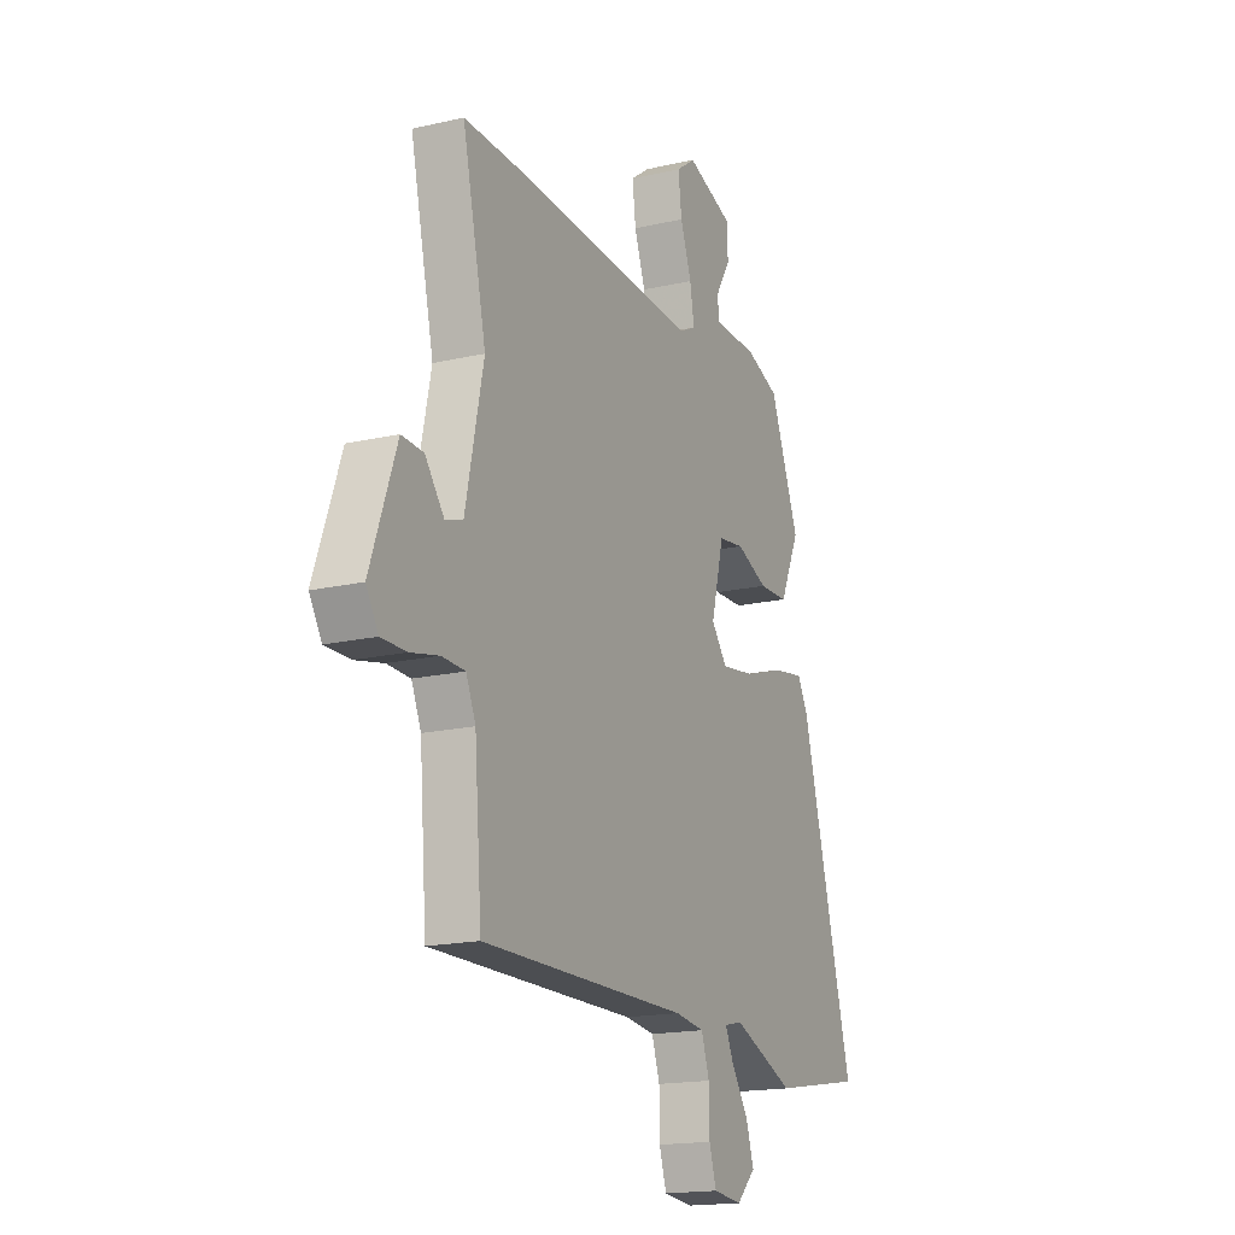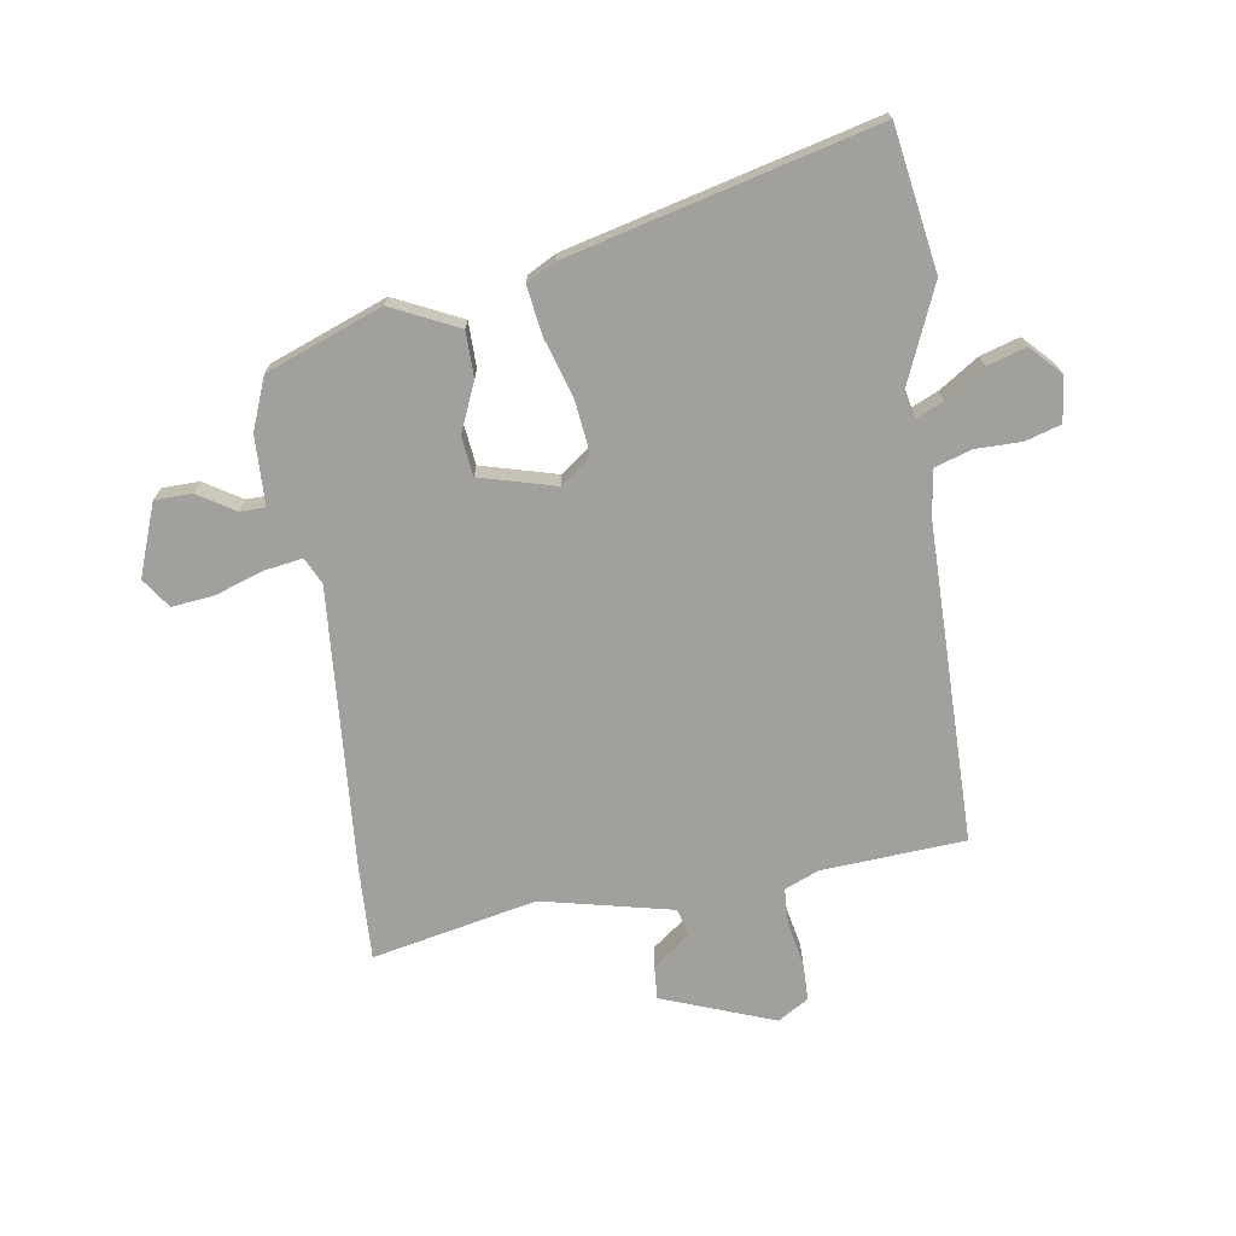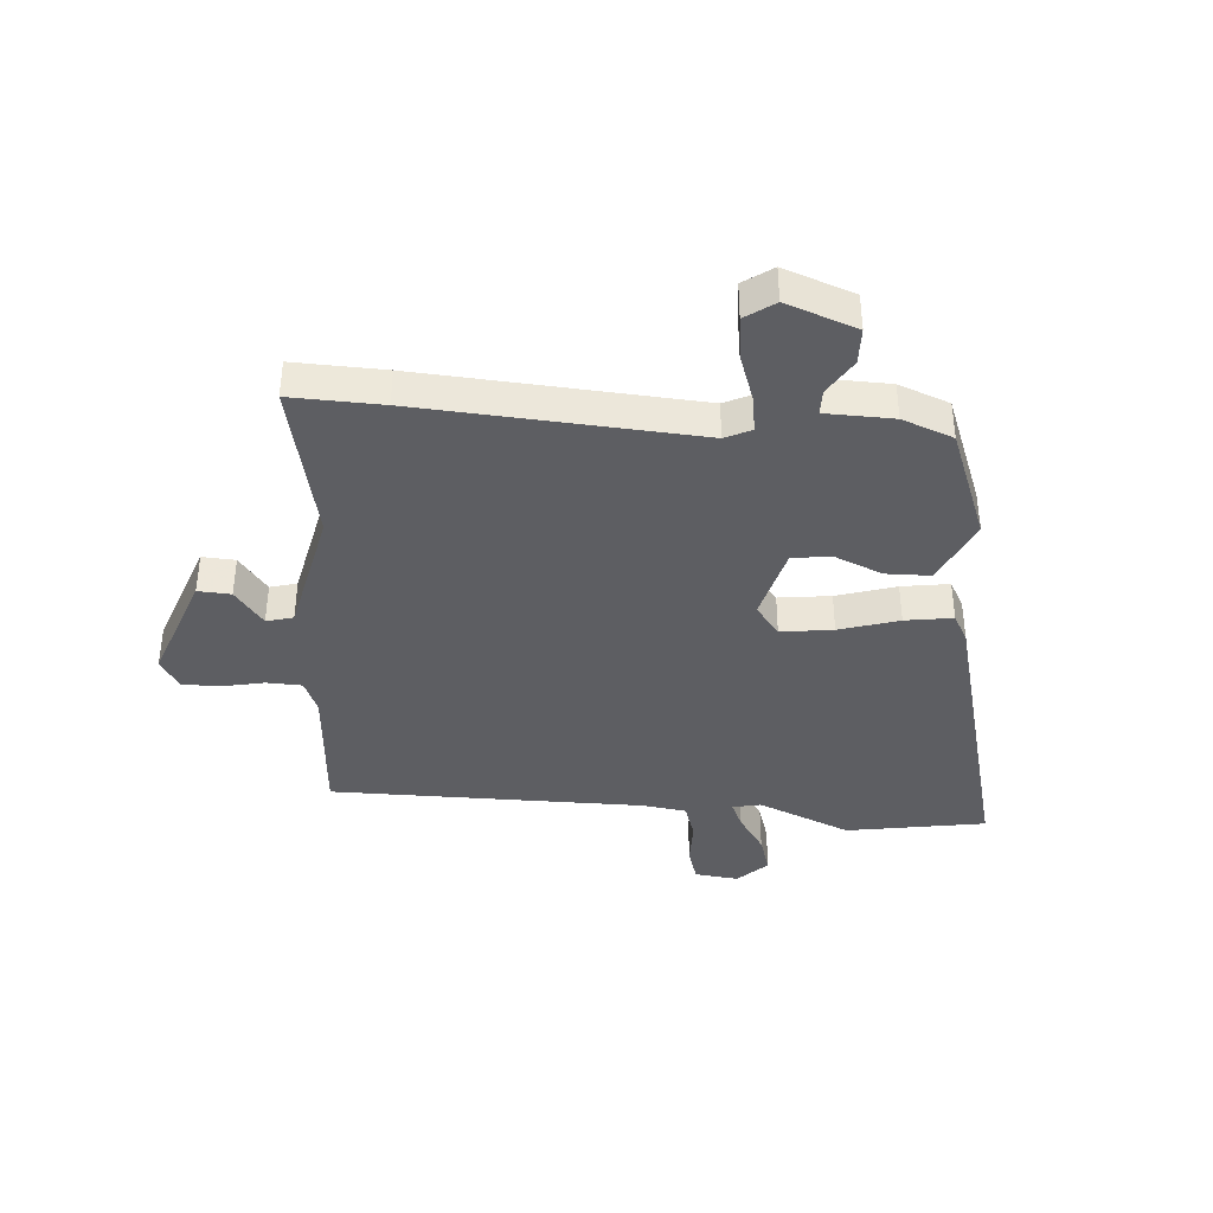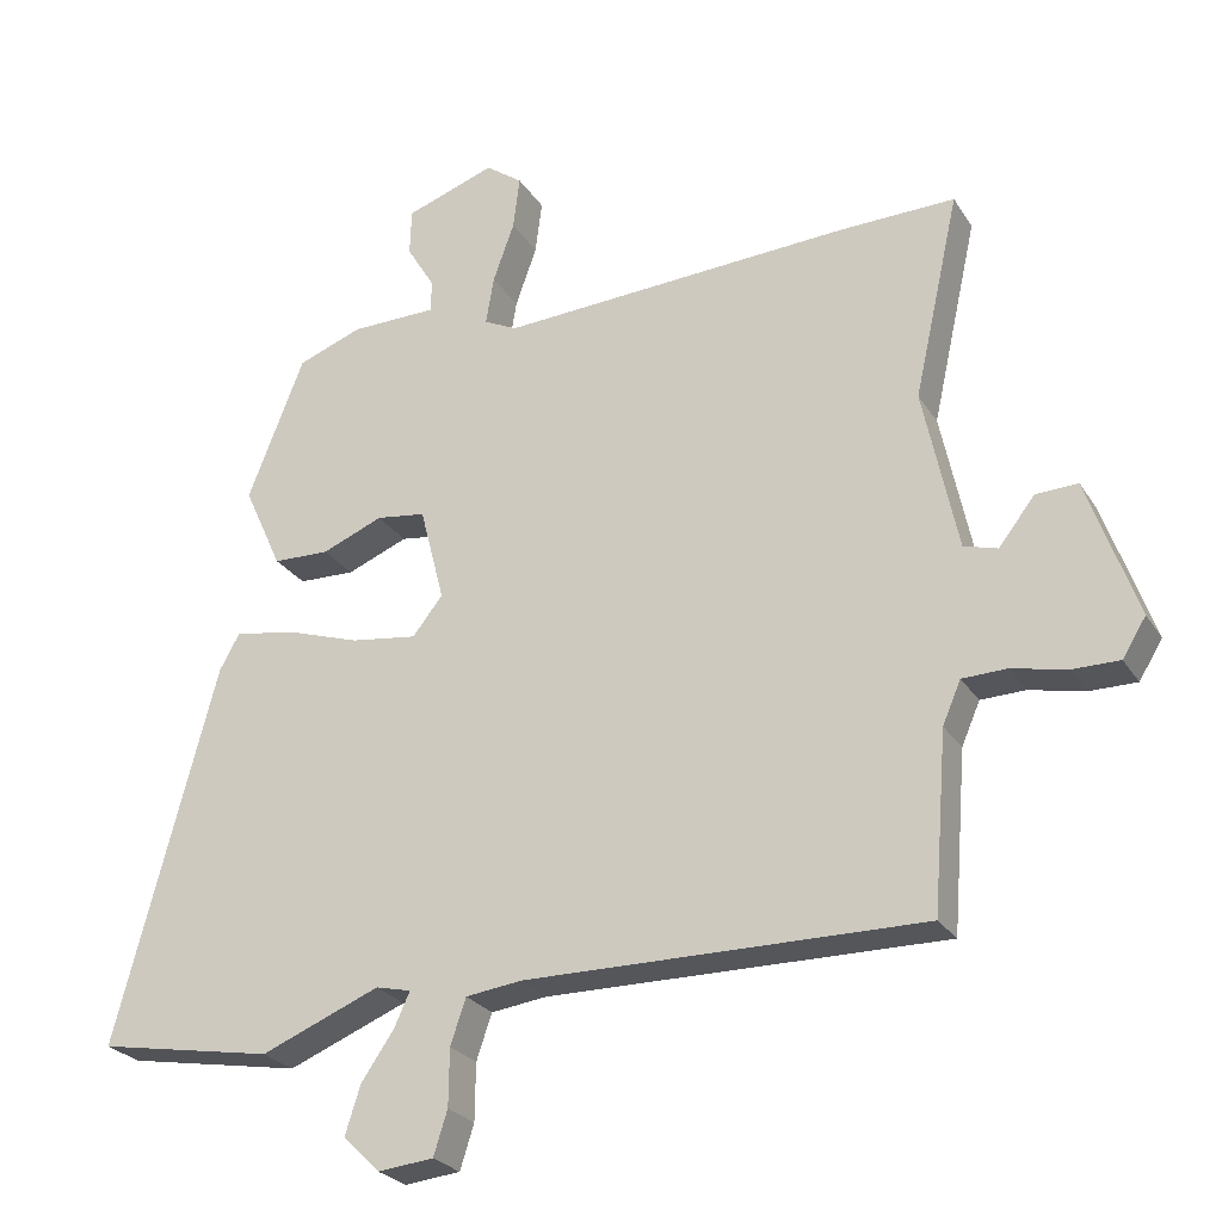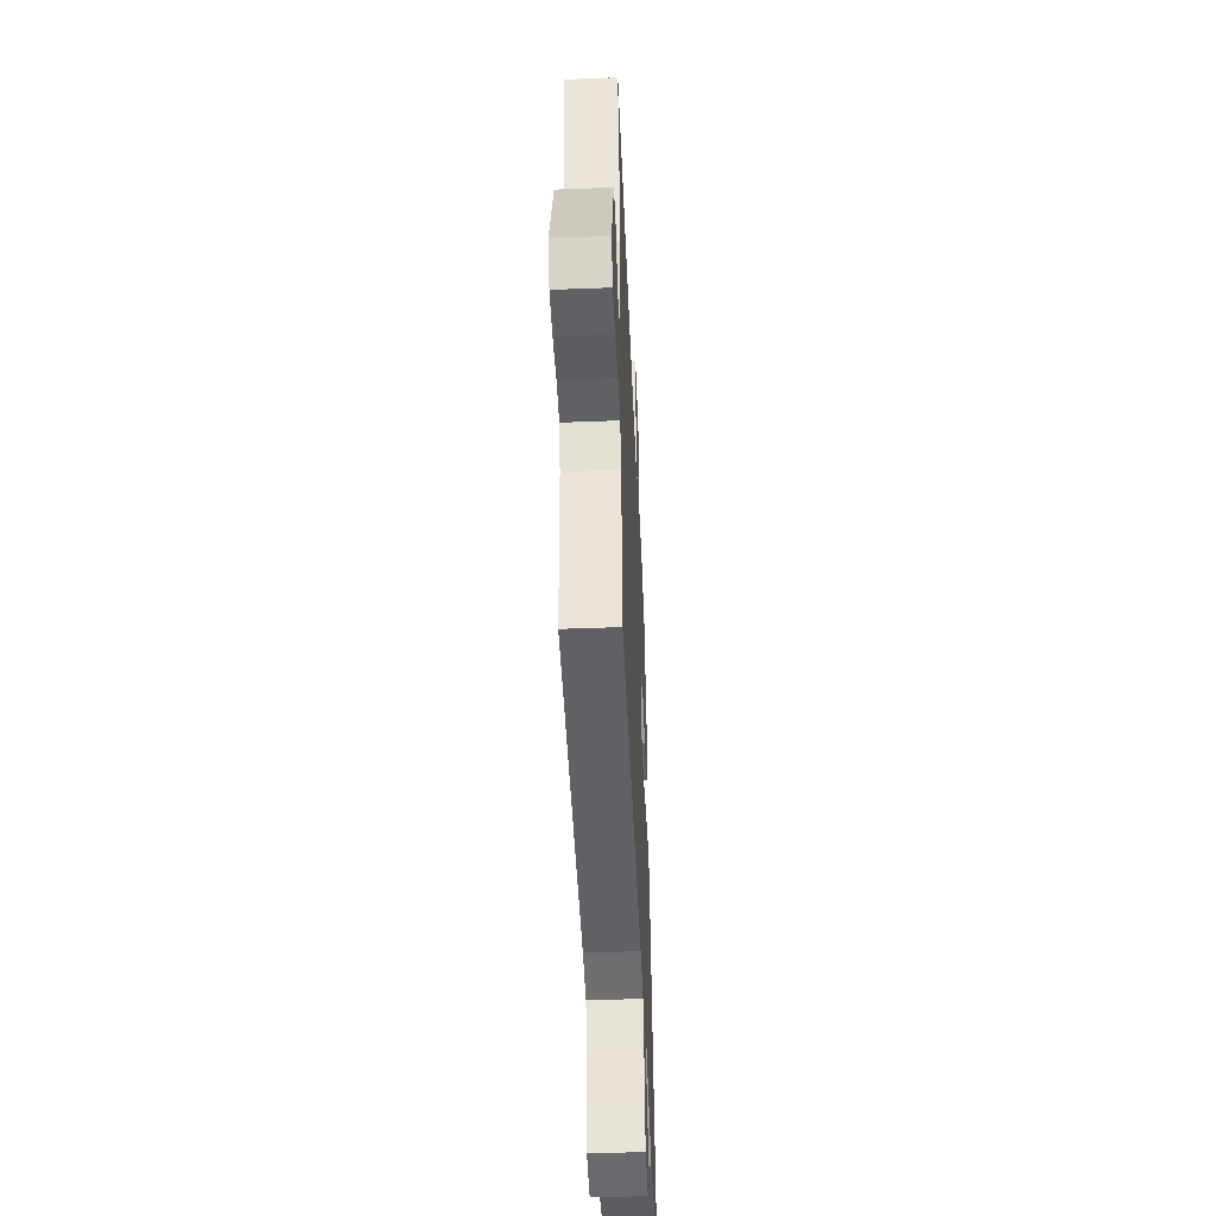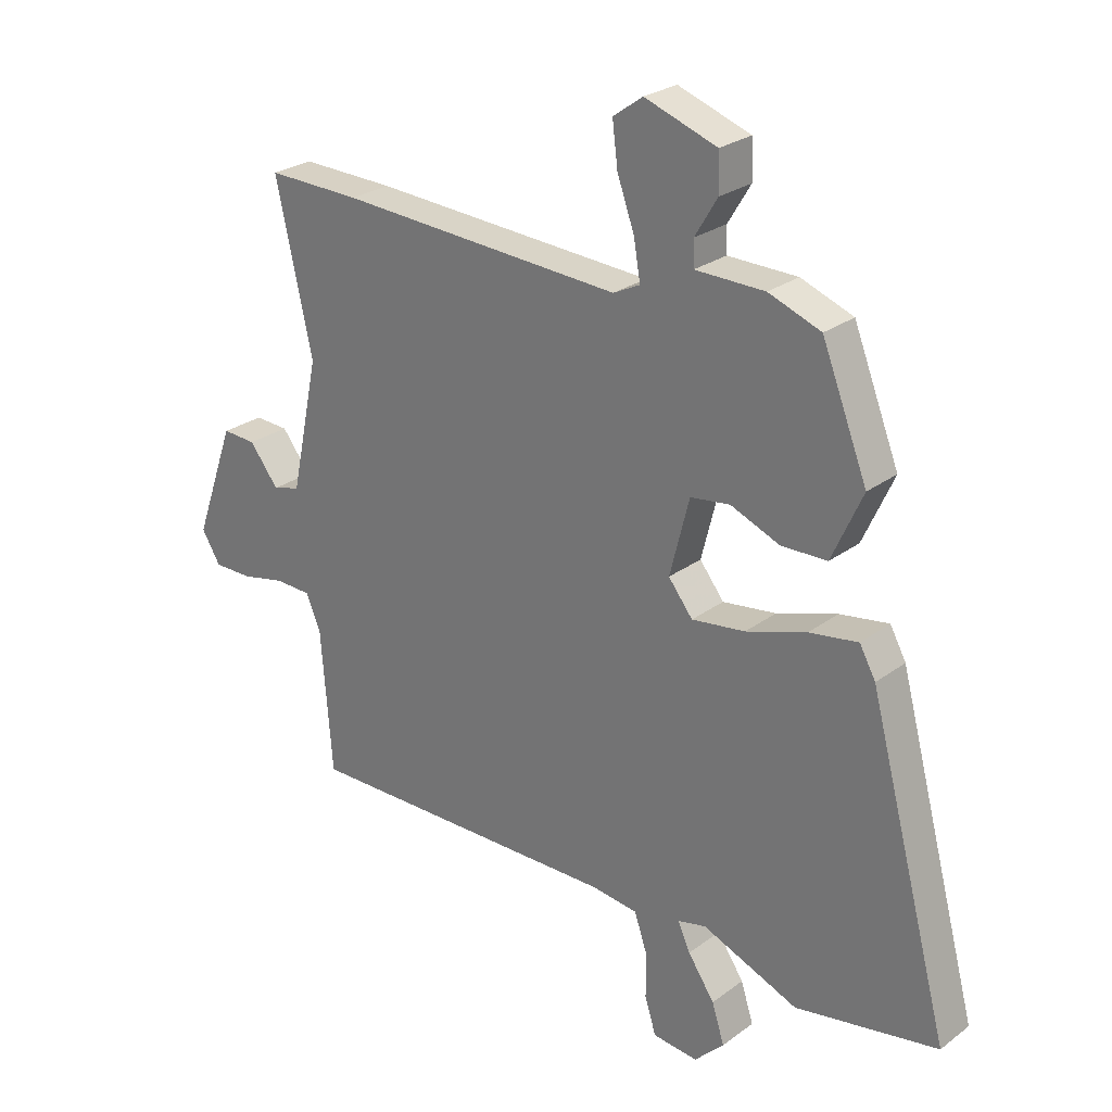
<metadata>
{"format":"obj","ext":"obj","renderer":"f3d","projection":"perspective","resolution":1024,"background":"white","views":[{"elev":-17.2,"azim":-65.1,"up":"+Z"},{"elev":-71.6,"azim":98.0,"up":"+Y"},{"elev":-39.2,"azim":-4.9,"up":"+Y"},{"elev":-25.5,"azim":-154.8,"up":"+Z"},{"elev":-47.2,"azim":-87.5,"up":"+Z"},{"elev":25.9,"azim":40.5,"up":"+Z"}]}
</metadata>
<code>
v 0.402 0.07 0.499
v 0.479 0.07 0.304
v 0.427 0.07 0.19
v 0.35 0.07 0.188
v 0.267 0.07 0.222
v 0.2 0.07 0.213
v 0.167 0.07 0.084
v 0.208 0.07 0.032
v 0.298 0.07 0.044
v 0.4 0.07 0.077
v 0.482 0.07 0.09
v 0.509 0.07 0.041
v 0.647 0.07 -0.474
v 0.407 0.07 -0.516
v 0.245 0.07 -0.45
v 0.197 0.07 -0.461
v 0.218 0.07 -0.507
v 0.263 0.07 -0.573
v 0.284 0.07 -0.639
v 0.234 0.07 -0.688
v 0.158 0.07 -0.68
v 0.139 0.07 -0.62
v 0.138 0.07 -0.542
v 0.117 0.07 -0.48
v 0.04 0.07 -0.47
v -0.502 0.07 -0.474
v -0.521 0.07 -0.232
v -0.546 0.07 -0.174
v -0.607 0.07 -0.172
v -0.681 0.07 -0.188
v -0.746 0.07 -0.188
v -0.778 0.07 -0.136
v -0.71 0.07 0.055
v -0.653 0.07 0.052
v -0.604 0.07 -0.011
v -0.558 0.07 0.002
v -0.511 0.07 0.224
v -0.573 0.07 0.502
v -0.415 0.07 0.498
v 0.064 0.07 0.47
v 0.109 0.07 0.492
v 0.098 0.07 0.557
v 0.069 0.07 0.638
v 0.06 0.07 0.71
v 0.11 0.07 0.746
v 0.232 0.07 0.703
v 0.234 0.07 0.64
v 0.196 0.07 0.577
v 0.197 0.07 0.534
v 0.314 0.07 0.532
v 0.402 0 0.499
v 0.479 0 0.304
v 0.427 0 0.19
v 0.35 0 0.188
v 0.267 0 0.222
v 0.2 0 0.213
v 0.167 0 0.084
v 0.208 0 0.032
v 0.298 0 0.044
v 0.4 0 0.077
v 0.482 0 0.09
v 0.509 0 0.041
v 0.647 0 -0.474
v 0.407 0 -0.516
v 0.245 0 -0.45
v 0.197 0 -0.461
v 0.218 0 -0.507
v 0.263 0 -0.573
v 0.284 0 -0.639
v 0.234 0 -0.688
v 0.158 0 -0.68
v 0.139 0 -0.62
v 0.138 0 -0.542
v 0.117 0 -0.48
v 0.04 0 -0.47
v -0.502 0 -0.474
v -0.521 0 -0.232
v -0.546 0 -0.174
v -0.607 0 -0.172
v -0.681 0 -0.188
v -0.746 0 -0.188
v -0.778 0 -0.136
v -0.71 0 0.055
v -0.653 0 0.052
v -0.604 0 -0.011
v -0.558 0 0.002
v -0.511 0 0.224
v -0.573 0 0.502
v -0.415 0 0.498
v 0.064 0 0.47
v 0.109 0 0.492
v 0.098 0 0.557
v 0.069 0 0.638
v 0.06 0 0.71
v 0.11 0 0.746
v 0.232 0 0.703
v 0.234 0 0.64
v 0.196 0 0.577
v 0.197 0 0.534
v 0.314 0 0.532
f 49 50 1 2
f 45 46 47 48
f 45 48 49
f 42 43 44 45
f 41 42 45 49
f 40 41 49 2
f 37 38 39 40
f 36 37 40 2
f 32 33 34 35
f 32 35 36
f 29 30 31 32
f 28 29 32 36
f 27 28 36
f 25 26 27
f 24 25 27 36
f 20 21 22 23
f 20 23 24
f 17 18 19 20
f 16 17 20 24
f 12 13 14 15
f 12 15 16
f 9 10 11 12
f 8 9 12 16
f 7 8 16 24
f 2 3 4 5
f 2 5 6
f 36 2 6
f 7 24 36
f 6 7 36
f 52 51 100 99
f 98 97 96 95
f 99 98 95
f 95 94 93 92
f 99 95 92 91
f 52 99 91 90
f 90 89 88 87
f 52 90 87 86
f 85 84 83 82
f 86 85 82
f 82 81 80 79
f 86 82 79 78
f 86 78 77
f 77 76 75
f 86 77 75 74
f 73 72 71 70
f 74 73 70
f 70 69 68 67
f 74 70 67 66
f 65 64 63 62
f 66 65 62
f 62 61 60 59
f 66 62 59 58
f 74 66 58 57
f 55 54 53 52
f 56 55 52
f 56 52 86
f 86 74 57
f 86 57 56
f 1 51 52 2
f 2 52 53 3
f 3 53 54 4
f 4 54 55 5
f 5 55 56 6
f 6 56 57 7
f 7 57 58 8
f 8 58 59 9
f 9 59 60 10
f 10 60 61 11
f 11 61 62 12
f 12 62 63 13
f 13 63 64 14
f 14 64 65 15
f 15 65 66 16
f 16 66 67 17
f 17 67 68 18
f 18 68 69 19
f 19 69 70 20
f 20 70 71 21
f 21 71 72 22
f 22 72 73 23
f 23 73 74 24
f 24 74 75 25
f 25 75 76 26
f 26 76 77 27
f 27 77 78 28
f 28 78 79 29
f 29 79 80 30
f 30 80 81 31
f 31 81 82 32
f 32 82 83 33
f 33 83 84 34
f 34 84 85 35
f 35 85 86 36
f 36 86 87 37
f 37 87 88 38
f 38 88 89 39
f 39 89 90 40
f 40 90 91 41
f 41 91 92 42
f 42 92 93 43
f 43 93 94 44
f 44 94 95 45
f 45 95 96 46
f 46 96 97 47
f 47 97 98 48
f 48 98 99 49
f 49 99 100 50
f 50 100 51 1

</code>
